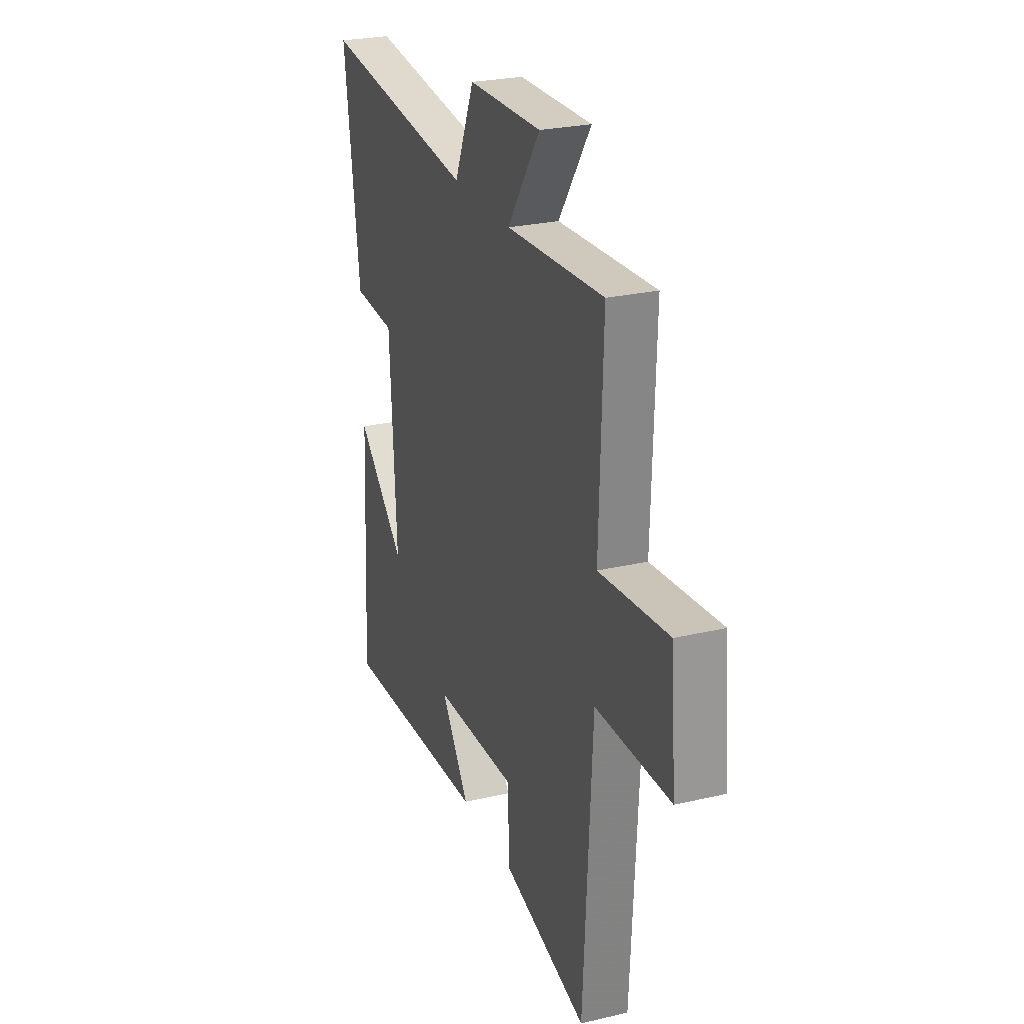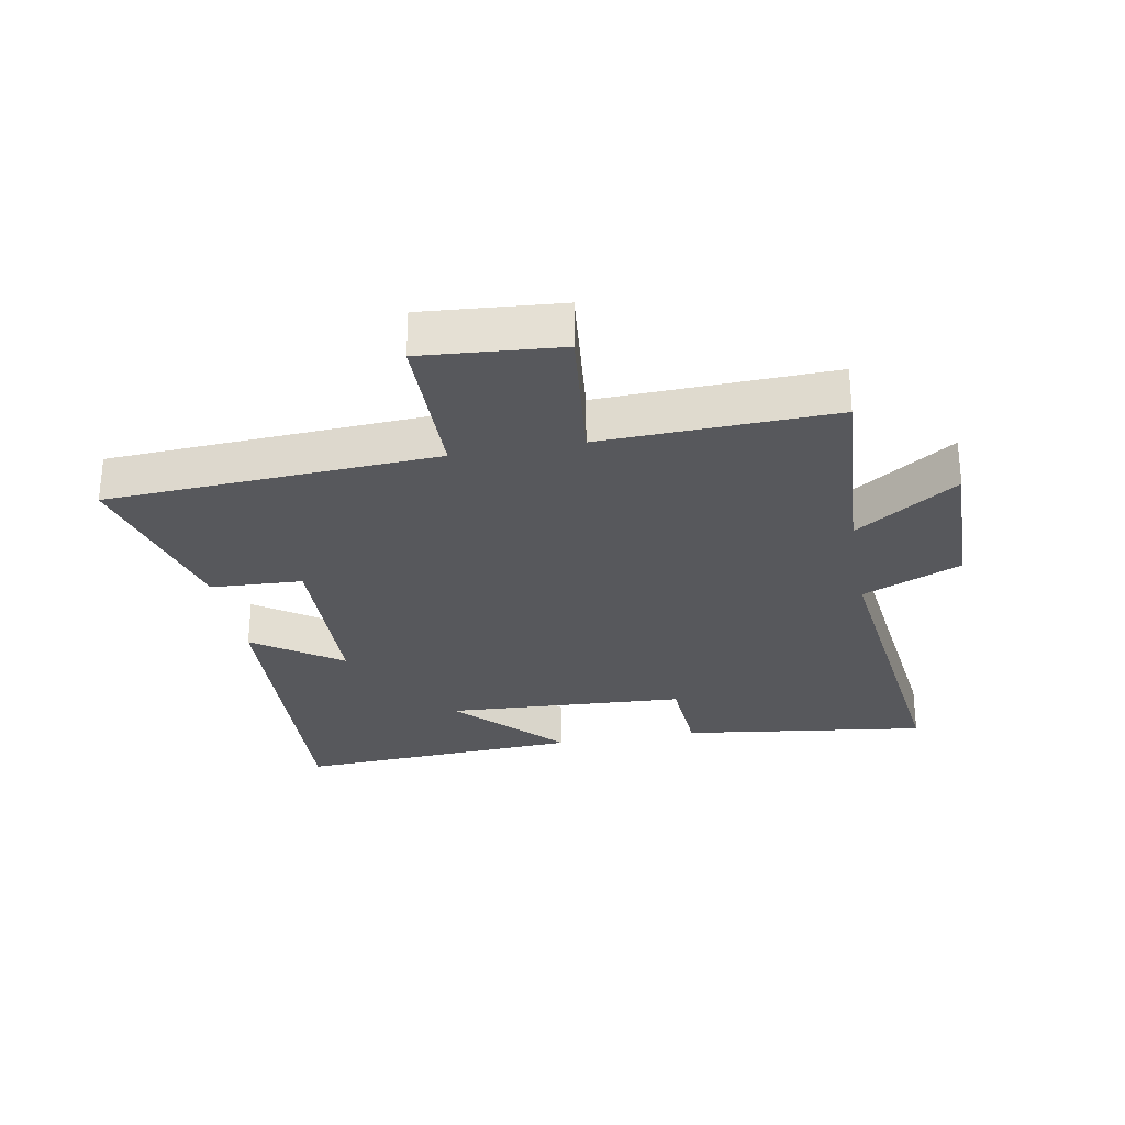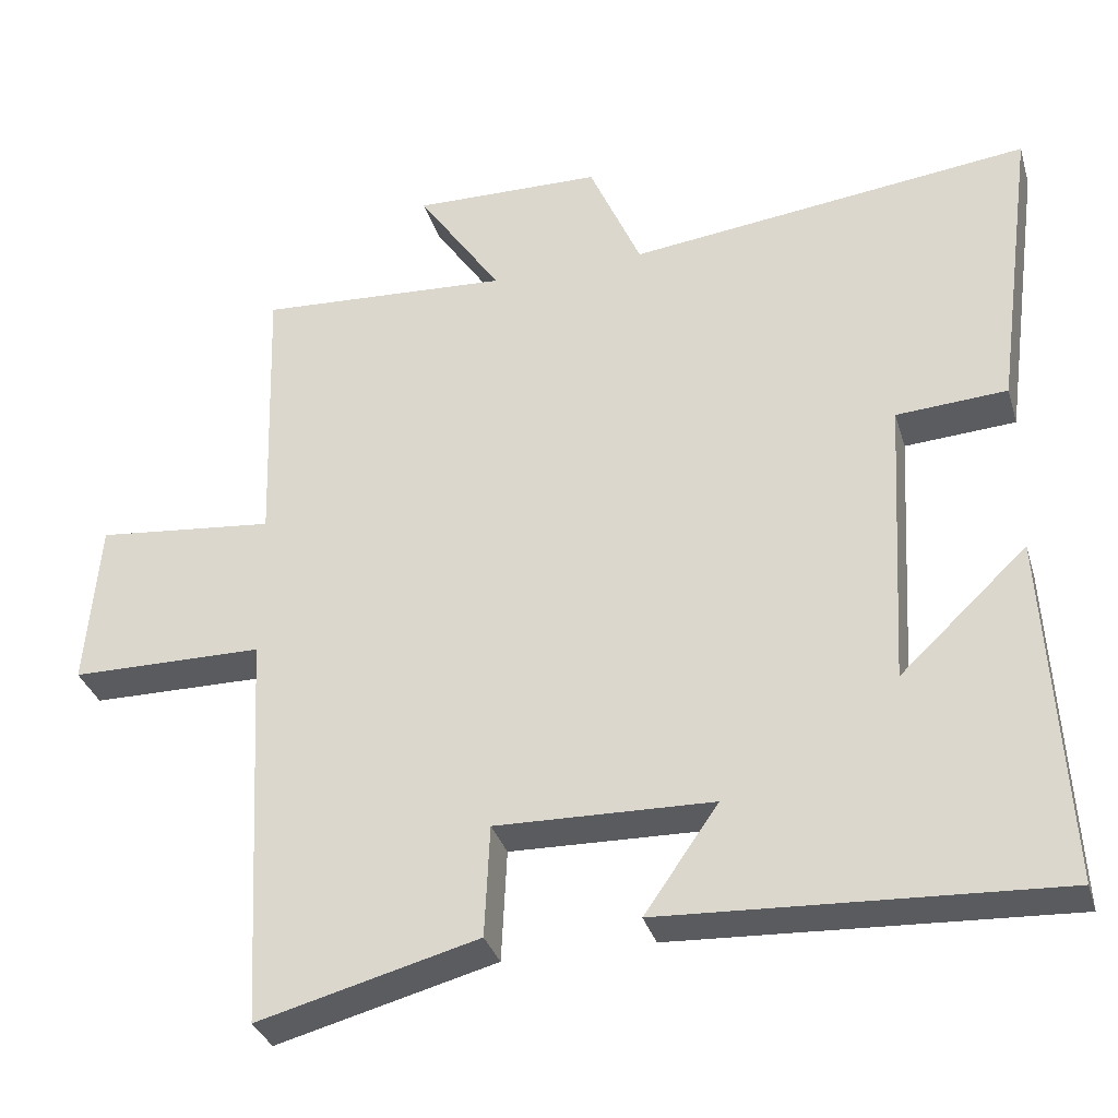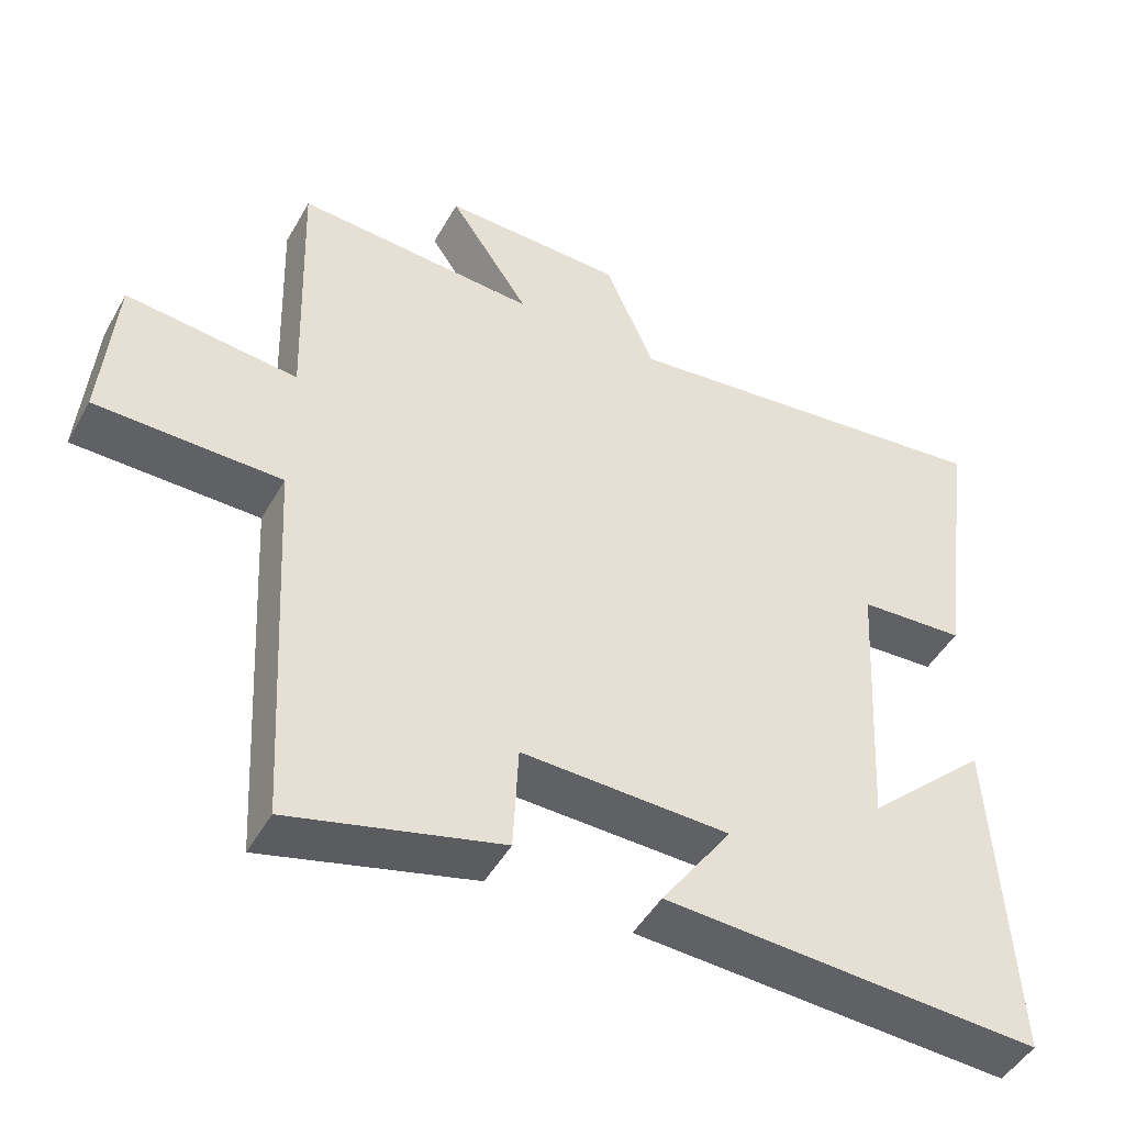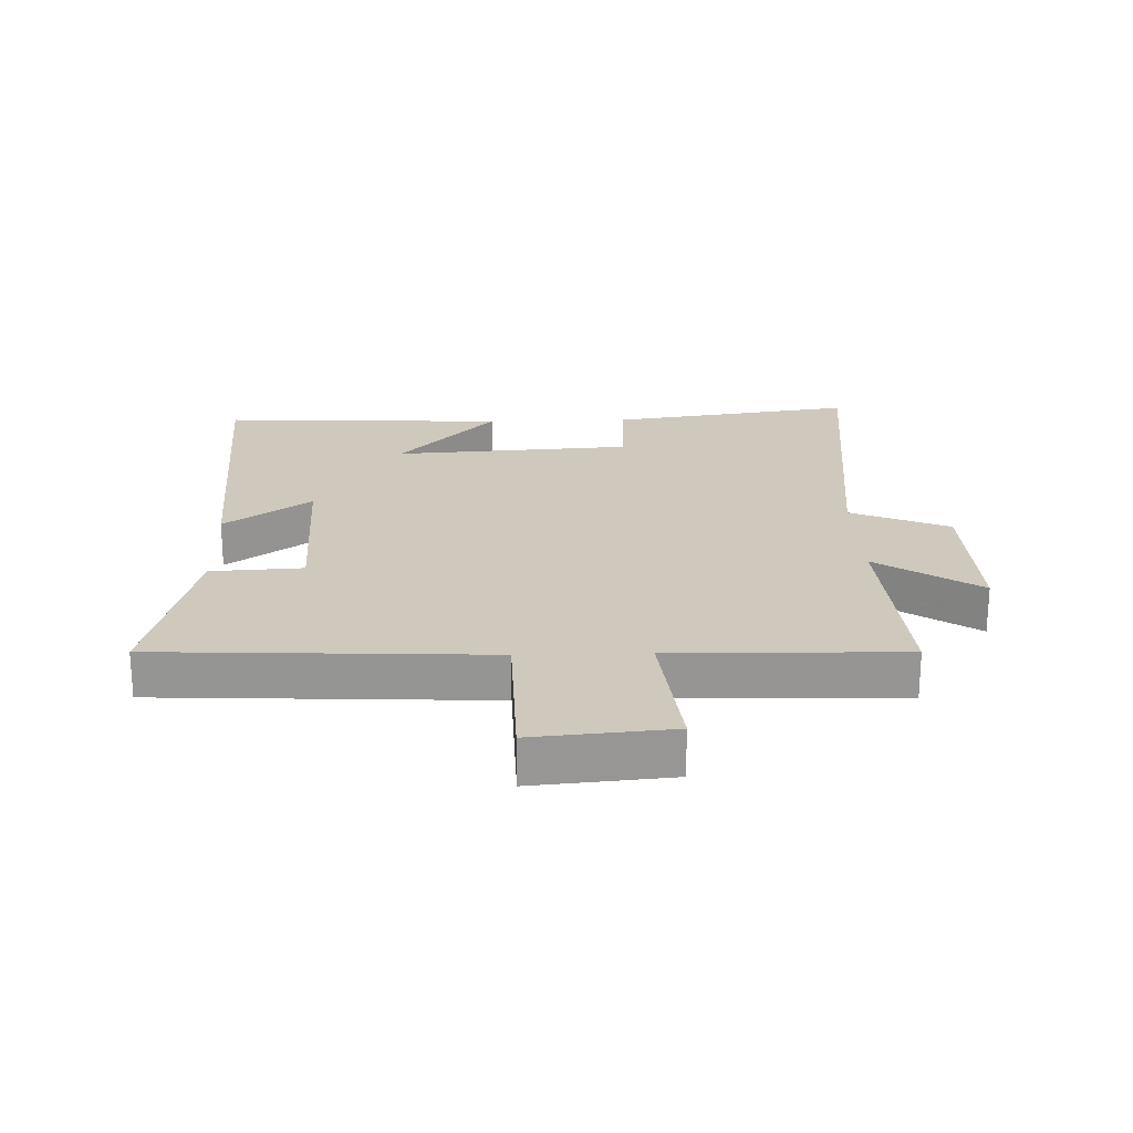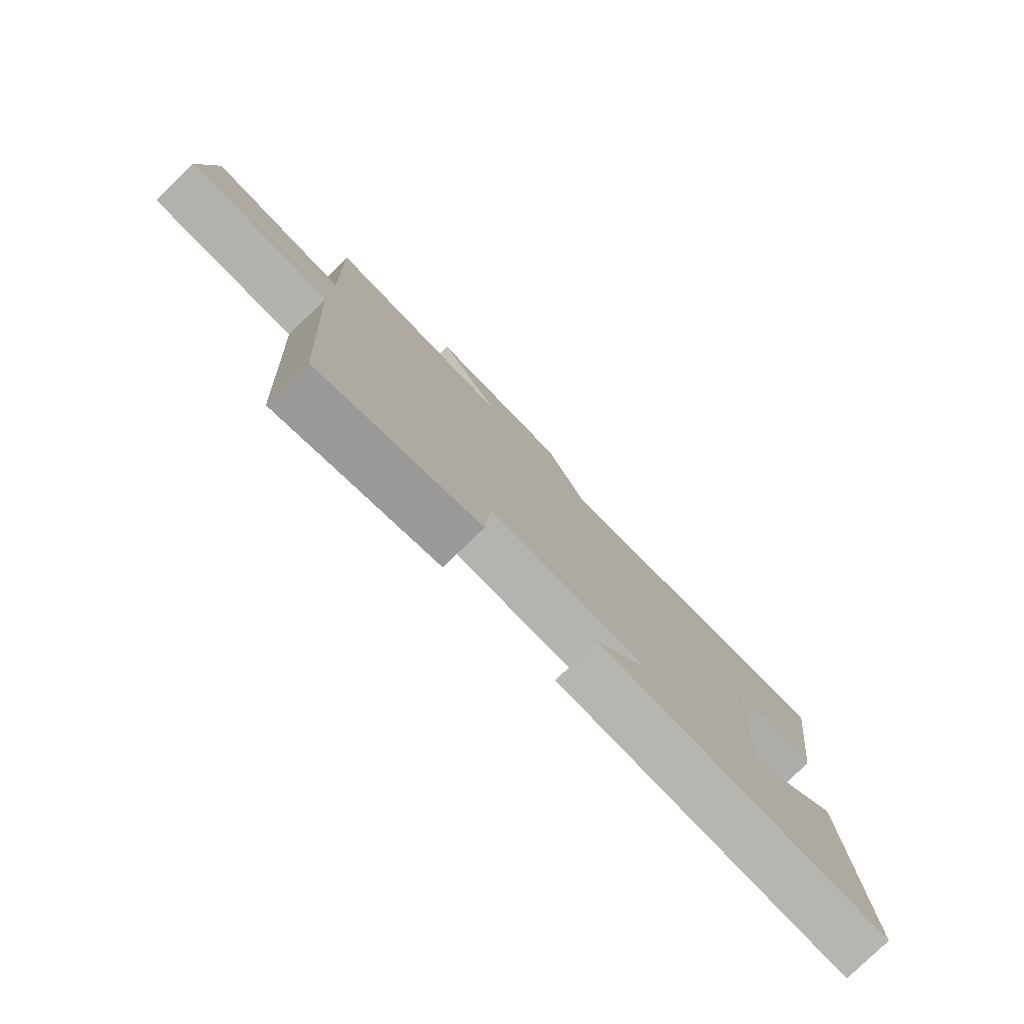
<metadata>
{"format":"obj","ext":"obj","renderer":"f3d","projection":"perspective","resolution":1024,"background":"white","views":[{"elev":26.0,"azim":-110.4,"up":"+Z"},{"elev":-28.7,"azim":-79.6,"up":"+Y"},{"elev":-33.5,"azim":15.9,"up":"+Z"},{"elev":-47.2,"azim":-28.2,"up":"+Z"},{"elev":22.5,"azim":-92.1,"up":"+Y"},{"elev":-79.3,"azim":-45.9,"up":"+Z"}]}
</metadata>
<code>
v 0.525 0.07 -0.528
v 0.011 0.07 -0.5
v 0.108 0.07 -0.361
v -0.176 0.07 -0.353
v -0.183 0.07 -0.5
v -0.471 0.07 -0.575
v -0.5 0.07 -0.047
v -0.753 0.07 -0.044
v -0.735 0.07 0.176
v -0.5 0.07 0.151
v -0.512 0.07 0.521
v -0.181 0.07 0.5
v -0.291 0.07 0.663
v -0.043 0.07 0.657
v 0.025 0.07 0.5
v 0.553 0.07 0.562
v 0.5 0.07 0.168
v 0.355 0.07 0.159
v 0.333 0.07 -0.225
v 0.5 0.07 -0.068
v 0.525 0 -0.528
v 0.011 0 -0.5
v 0.108 0 -0.361
v -0.176 0 -0.353
v -0.183 0 -0.5
v -0.471 0 -0.575
v -0.5 0 -0.047
v -0.753 0 -0.044
v -0.735 0 0.176
v -0.5 0 0.151
v -0.512 0 0.521
v -0.181 0 0.5
v -0.291 0 0.663
v -0.043 0 0.657
v 0.025 0 0.5
v 0.553 0 0.562
v 0.5 0 0.168
v 0.355 0 0.159
v 0.333 0 -0.225
v 0.5 0 -0.068
f 19 20 1
f 15 16 17 18
f 15 18 19
f 14 15 19
f 13 14 19
f 12 13 19
f 12 19 1
f 11 12 1
f 10 11 1
f 7 8 9 10
f 6 7 10
f 5 6 10
f 4 5 10
f 3 4 10
f 1 2 3
f 1 3 10
f 21 40 39
f 38 37 36 35
f 39 38 35
f 39 35 34
f 39 34 33
f 39 33 32
f 21 39 32
f 21 32 31
f 21 31 30
f 30 29 28 27
f 30 27 26
f 30 26 25
f 30 25 24
f 30 24 23
f 23 22 21
f 30 23 21
f 1 21 22 2
f 2 22 23 3
f 3 23 24 4
f 4 24 25 5
f 5 25 26 6
f 6 26 27 7
f 7 27 28 8
f 8 28 29 9
f 9 29 30 10
f 10 30 31 11
f 11 31 32 12
f 12 32 33 13
f 13 33 34 14
f 14 34 35 15
f 15 35 36 16
f 16 36 37 17
f 17 37 38 18
f 18 38 39 19
f 19 39 40 20
f 20 40 21 1

</code>
